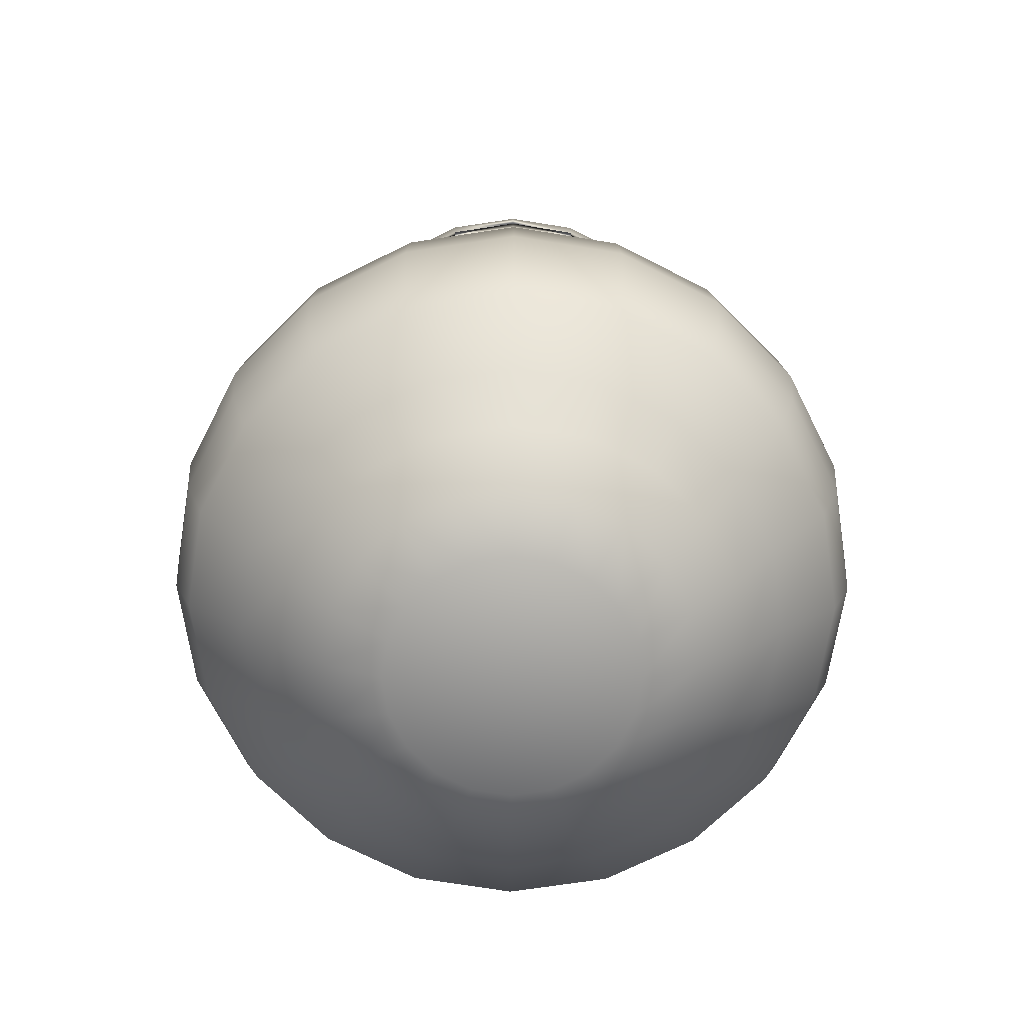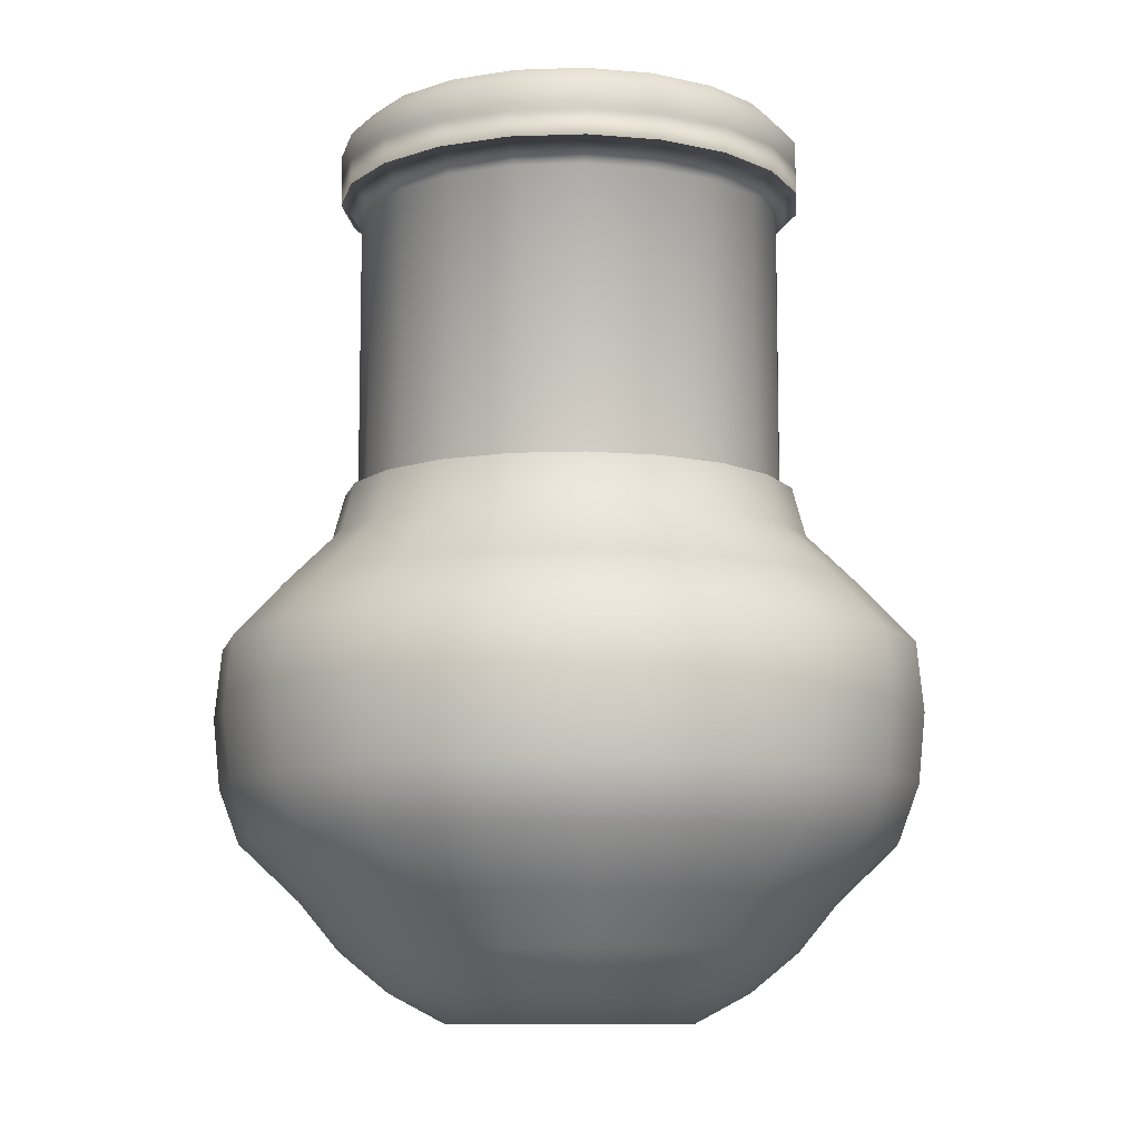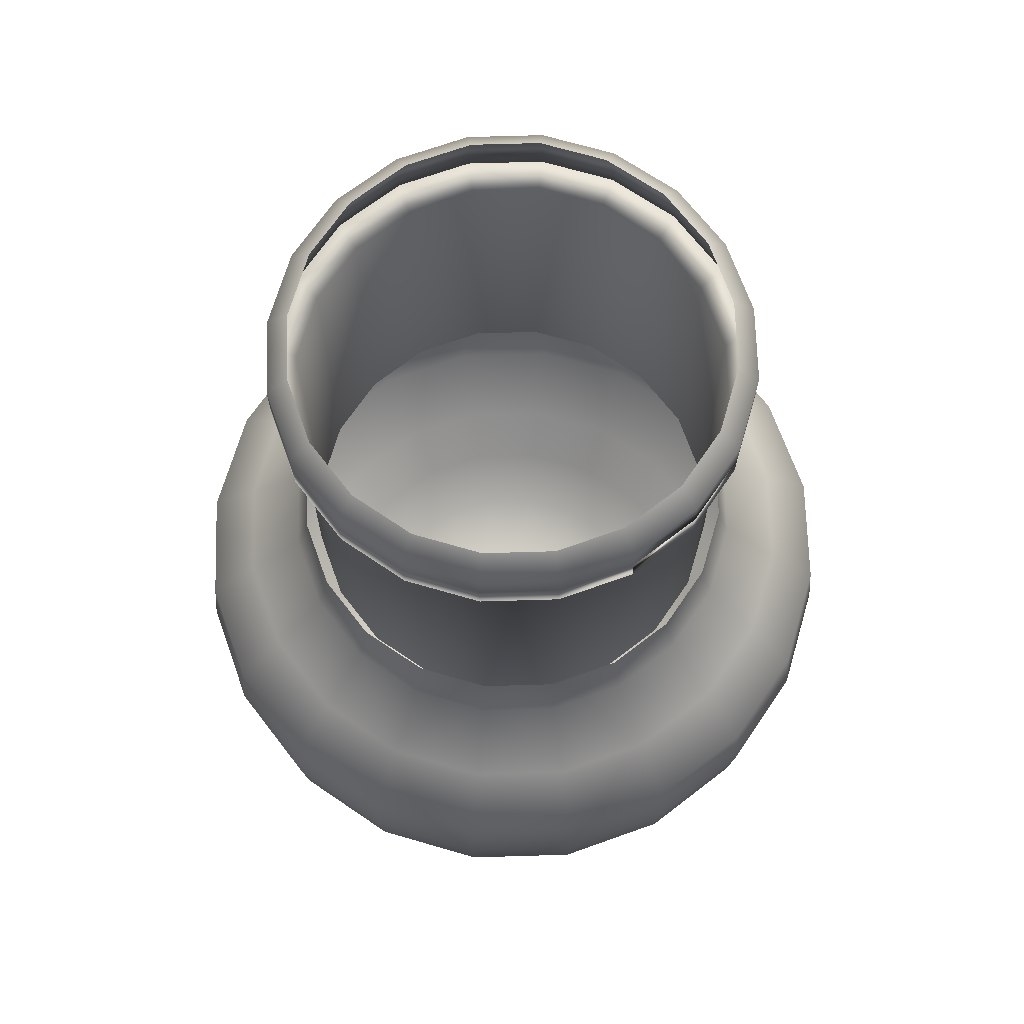
<metadata>
{"format":"obj","ext":"obj","renderer":"f3d","projection":"perspective","resolution":1024,"background":"white","views":[{"elev":-69.7,"azim":35.7,"up":"+Y"},{"elev":-9.7,"azim":-111.7,"up":"+Y"},{"elev":69.1,"azim":-10.7,"up":"+Y"}]}
</metadata>
<code>
o Cube
v -2.121 2.121 -0
v -2.245 1.667 -0
v -2.772 1.148 -0
v -3.237 0.6438 -0
v -3.3 0 -0
v -3.237 -0.6438 -0
v -3.049 -1.148 -0
v -2.494 -1.667 -0
v -2.121 -2.121 -0
v -1.667 -2.494 -0
v -1.148 -2.772 -0
v -2.017 2.121 -0.6555
v -2.135 1.667 -0.6937
v -2.636 1.148 -0.8565
v -3.078 0.6438 -1
v -3.138 0 -1.02
v -3.078 -0.6438 -1
v -2.9 -1.148 -0.9421
v -2.372 -1.667 -0.7708
v -2.017 -2.121 -0.6555
v -1.585 -2.494 -0.515
v -1.092 -2.772 -0.3548
v -1.716 2.121 -1.247
v -1.816 1.667 -1.32
v -2.242 1.148 -1.629
v -2.618 0.6438 -1.902
v -2.67 0 -1.94
v -2.618 -0.6438 -1.902
v -2.467 -1.148 -1.792
v -2.018 -1.667 -1.466
v -1.716 -2.121 -1.247
v -1.348 -2.494 -0.9797
v -0.9288 -2.772 -0.6748
v -1.247 2.121 -1.716
v -1.32 1.667 -1.816
v -1.629 1.148 -2.242
v -1.902 0.6438 -2.618
v -1.94 0 -2.67
v -1.902 -0.6438 -2.618
v -1.792 -1.148 -2.467
v -1.466 -1.667 -2.018
v -1.247 -2.121 -1.716
v -0.9797 -2.494 -1.348
v -0.6748 -2.772 -0.9288
v -0.6555 2.121 -2.017
v -0.6937 1.667 -2.135
v -0.8565 1.148 -2.636
v -1 0.6438 -3.078
v -1.02 0 -3.138
v -1 -0.6438 -3.078
v -0.9421 -1.148 -2.9
v -0.7708 -1.667 -2.372
v -0.6555 -2.121 -2.017
v -0.515 -2.494 -1.585
v -0.3548 -2.772 -1.092
v 1e-06 2.121 -2.121
v 1e-06 1.667 -2.245
v 1e-06 1.148 -2.772
v 2e-06 0.6438 -3.237
v 2e-06 0 -3.3
v 1e-06 -0.6438 -3.237
v 1e-06 -1.148 -3.049
v 1e-06 -1.667 -2.494
v 1e-06 -2.121 -2.121
v 1e-06 -2.494 -1.667
v 1e-06 -2.772 -1.148
v 0.6555 2.121 -2.017
v 0.6937 1.667 -2.135
v 0.8565 1.148 -2.636
v 1 0.6438 -3.078
v 1.02 0 -3.138
v 1 -0.6438 -3.078
v 0.9421 -1.148 -2.9
v 0.7708 -1.667 -2.372
v 0.6555 -2.121 -2.017
v 0.515 -2.494 -1.585
v 0.3548 -2.772 -1.092
v 1.247 2.121 -1.716
v 1.32 1.667 -1.816
v 1.629 1.148 -2.242
v 1.902 0.6438 -2.618
v 1.94 0 -2.67
v 1.902 -0.6438 -2.618
v 1.792 -1.148 -2.467
v 1.466 -1.667 -2.018
v 1.247 -2.121 -1.716
v 0.9797 -2.494 -1.348
v 0.6748 -2.772 -0.9288
v 1.716 2.121 -1.247
v 1.816 1.667 -1.32
v 2.242 1.148 -1.629
v 2.618 0.6438 -1.902
v 2.67 0 -1.94
v 2.618 -0.6438 -1.902
v 2.467 -1.148 -1.792
v 2.018 -1.667 -1.466
v 1.716 -2.121 -1.247
v 1.348 -2.494 -0.9797
v 0.9288 -2.772 -0.6748
v 2.017 2.121 -0.6555
v 2.135 1.667 -0.6937
v 2.636 1.148 -0.8565
v 3.078 0.6438 -1
v 3.138 0 -1.02
v 3.078 -0.6438 -1
v 2.9 -1.148 -0.9421
v 2.372 -1.667 -0.7708
v 2.017 -2.121 -0.6555
v 1.585 -2.494 -0.515
v 1.092 -2.772 -0.3548
v 2.121 2.121 1e-06
v 2.245 1.667 1e-06
v 2.772 1.148 1e-06
v 3.237 0.6438 1e-06
v 3.3 0 2e-06
v 3.237 -0.6438 1e-06
v 3.049 -1.148 1e-06
v 2.494 -1.667 1e-06
v 2.121 -2.121 1e-06
v 1.667 -2.494 1e-06
v 1.148 -2.772 1e-06
v 2.017 2.121 0.6555
v 2.135 1.667 0.6937
v 2.636 1.148 0.8565
v 3.078 0.6438 1
v 3.138 0 1.02
v 3.078 -0.6438 1
v 2.9 -1.148 0.9421
v 2.372 -1.667 0.7708
v 2.017 -2.121 0.6555
v 1.585 -2.494 0.515
v 1.092 -2.772 0.3548
v 1.716 2.121 1.247
v 1.816 1.667 1.32
v 2.242 1.148 1.629
v 2.618 0.6438 1.902
v 2.67 0 1.94
v 2.618 -0.6438 1.902
v 2.467 -1.148 1.792
v 2.018 -1.667 1.466
v 1.716 -2.121 1.247
v 1.348 -2.494 0.9797
v 0.9288 -2.772 0.6748
v 1.247 2.121 1.716
v 1.32 1.667 1.816
v 1.629 1.148 2.242
v 1.902 0.6438 2.618
v 1.94 0 2.67
v 1.902 -0.6438 2.618
v 1.792 -1.148 2.467
v 1.466 -1.667 2.018
v 1.247 -2.121 1.716
v 0.9797 -2.494 1.348
v 0.6748 -2.772 0.9288
v 0.6555 2.121 2.017
v 0.6937 1.667 2.135
v 0.8565 1.148 2.636
v 1 0.6438 3.078
v 1.02 0 3.138
v 1 -0.6438 3.078
v 0.9421 -1.148 2.9
v 0.7708 -1.667 2.372
v 0.6555 -2.121 2.017
v 0.515 -2.494 1.585
v 0.3548 -2.772 1.092
v -1e-06 2.121 2.121
v -1e-06 1.667 2.245
v -2e-06 1.148 2.772
v -2e-06 0.6438 3.237
v -1e-06 0 3.3
v -1e-06 -0.6438 3.237
v -1e-06 -1.148 3.049
v -1e-06 -1.667 2.494
v -1e-06 -2.121 2.121
v -1e-06 -2.494 1.667
v -0 -2.772 1.148
v -0.6555 2.121 2.017
v -0.6937 1.667 2.135
v -0.8565 1.148 2.636
v -1 0.6438 3.078
v -1.02 0 3.138
v -1 -0.6438 3.078
v -0.9421 -1.148 2.9
v -0.7708 -1.667 2.372
v -0.6555 -2.121 2.017
v -0.515 -2.494 1.585
v -0.3548 -2.772 1.092
v -1.247 2.121 1.716
v -1.32 1.667 1.816
v -1.629 1.148 2.242
v -1.902 0.6438 2.618
v -1.94 0 2.67
v -1.902 -0.6438 2.618
v -1.792 -1.148 2.467
v -1.466 -1.667 2.018
v -1.247 -2.121 1.716
v -0.9797 -2.494 1.348
v -0.6748 -2.772 0.9288
v -1.716 2.121 1.247
v -1.816 1.667 1.32
v -2.242 1.148 1.629
v -2.618 0.6438 1.902
v -2.67 0 1.94
v -2.618 -0.6438 1.902
v -2.467 -1.148 1.792
v -2.018 -1.667 1.466
v -1.716 -2.121 1.247
v -1.348 -2.494 0.9797
v -0.9288 -2.772 0.6748
v -2.017 2.121 0.6555
v -2.135 1.667 0.6937
v -2.636 1.148 0.8565
v -3.078 0.6438 1
v -3.138 0 1.02
v -3.078 -0.6438 1
v -2.9 -1.148 0.9421
v -2.372 -1.667 0.7708
v -2.017 -2.121 0.6555
v -1.585 -2.494 0.515
v -1.092 -2.772 0.3548
v -0 1.655 -2
v -0 5.655 -2
v 0.618 1.655 -1.902
v 0.618 5.655 -1.902
v 1.176 1.655 -1.618
v 1.176 5.655 -1.618
v 1.618 1.655 -1.176
v 1.618 5.655 -1.176
v 1.902 5.655 -0.618
v 2 1.655 0
v 2 5.655 0
v 1.902 1.655 0.618
v 1.902 5.655 0.618
v 1.618 1.655 1.176
v 1.618 5.655 1.176
v 1.176 1.655 1.618
v 1.176 5.655 1.618
v 0.618 1.655 1.902
v 0.618 5.655 1.902
v -1e-06 1.655 2
v -1e-06 5.655 2
v -0.618 1.655 1.902
v -0.618 5.655 1.902
v -1.176 1.655 1.618
v -1.176 5.655 1.618
v -1.618 1.655 1.176
v -1.618 5.655 1.176
v -1.902 1.655 0.618
v -1.902 5.655 0.618
v -2 1.655 -2e-06
v -2 5.655 -2e-06
v -1.902 1.655 -0.618
v -1.902 5.655 -0.618
v -1.618 1.655 -1.176
v -1.618 5.655 -1.176
v -1.176 1.655 -1.618
v -1.176 5.655 -1.618
v -0.618 1.655 -1.902
v -0.618 5.655 -1.902
v -0 4.764 -2
v 0.618 4.764 -1.902
v 1.176 4.764 -1.618
v 1.618 4.764 -1.176
v 1.902 4.764 -0.618
v 2 4.764 0
v 1.902 4.764 0.618
v 1.618 4.764 1.176
v 1.176 4.764 1.618
v 0.618 4.764 1.902
v -1e-06 4.764 2
v -0.618 4.764 1.902
v -1.176 4.764 1.618
v -1.618 4.764 1.176
v -1.902 4.764 0.618
v -2 4.764 -2e-06
v -1.902 4.764 -0.618
v -1.618 4.764 -1.176
v -1.176 4.764 -1.618
v -0.618 4.764 -1.902
v -1.78 5.209 1.293
v 2.092 5.209 0.6798
v -0 5.209 -2.2
v -1.293 5.209 1.78
v 2.2 5.209 0
v -0.6798 5.209 2.092
v 2.092 5.209 -0.6798
v -1e-06 5.209 2.2
v 1.78 5.209 -1.293
v 0.6798 5.209 2.092
v 1.293 5.209 -1.78
v 1.293 5.209 1.78
v 0.6798 5.209 -2.092
v 1.78 5.209 1.293
v -2.092 5.209 0.6798
v -2.2 5.209 -2e-06
v -2.092 5.209 -0.6798
v -1.78 5.209 -1.293
v -1.293 5.209 -1.78
v -0.6798 5.209 -2.092
v -1.78 5.454 1.293
v 2.092 5.454 0.6798
v -0 5.454 -2.2
v -1.293 5.454 1.78
v 2.2 5.454 0
v -0.6798 5.454 2.092
v 2.092 5.454 -0.6798
v -1e-06 5.454 2.2
v 1.78 5.454 -1.293
v 0.6798 5.454 2.092
v 1.293 5.454 -1.78
v 1.293 5.454 1.78
v 0.6798 5.454 -2.092
v 1.78 5.454 1.293
v -2.092 5.454 0.6798
v -2.2 5.454 -2e-06
v -2.092 5.454 -0.6798
v -1.78 5.454 -1.293
v -1.293 5.454 -1.78
v -0.6798 5.454 -2.092
v -1.78 4.964 1.293
v 2.092 4.964 0.6798
v -0 4.964 -2.2
v -1.293 4.964 1.78
v 2.2 4.964 0
v -0.6798 4.964 2.092
v 2.092 4.964 -0.6798
v -1e-06 4.964 2.2
v 1.78 4.964 -1.293
v 0.6798 4.964 2.092
v 1.293 4.964 -1.78
v 1.293 4.964 1.78
v 0.6798 4.964 -2.092
v 1.78 4.964 1.293
v -2.092 4.964 0.6798
v -2.2 4.964 -2e-06
v -2.092 4.964 -0.6798
v -1.78 4.964 -1.293
v -1.293 4.964 -1.78
v -0.6798 4.964 -2.092
v 1.902 1.674 -0.618
f 7 6 17
f 7 17 18
f 8 7 18
f 8 18 19
f 2 1 12
f 2 12 13
f 9 8 19
f 9 19 20
f 3 2 13
f 3 13 14
f 10 9 20
f 10 20 21
f 4 3 14
f 4 14 15
f 11 10 21
f 11 21 22
f 5 4 15
f 5 15 16
f 6 5 16
f 6 16 17
f 20 19 30
f 20 30 31
f 14 13 24
f 14 24 25
f 21 20 31
f 21 31 32
f 15 14 25
f 15 25 26
f 22 21 32
f 22 32 33
f 16 15 26
f 16 26 27
f 17 16 27
f 17 27 28
f 18 17 28
f 18 28 29
f 19 18 29
f 19 29 30
f 13 12 23
f 13 23 24
f 29 28 39
f 29 39 40
f 30 29 40
f 30 40 41
f 24 23 34
f 24 34 35
f 31 30 41
f 31 41 42
f 25 24 35
f 25 35 36
f 32 31 42
f 32 42 43
f 26 25 36
f 26 36 37
f 33 32 43
f 33 43 44
f 27 26 37
f 27 37 38
f 28 27 38
f 28 38 39
f 44 43 54
f 44 54 55
f 38 37 48
f 38 48 49
f 39 38 49
f 39 49 50
f 40 39 50
f 40 50 51
f 41 40 51
f 41 51 52
f 35 34 45
f 35 45 46
f 42 41 52
f 42 52 53
f 36 35 46
f 36 46 47
f 43 42 53
f 43 53 54
f 37 36 47
f 37 47 48
f 53 52 63
f 53 63 64
f 47 46 57
f 47 57 58
f 54 53 64
f 54 64 65
f 48 47 58
f 48 58 59
f 55 54 65
f 55 65 66
f 49 48 59
f 49 59 60
f 50 49 60
f 50 60 61
f 51 50 61
f 51 61 62
f 52 51 62
f 52 62 63
f 46 45 56
f 46 56 57
f 62 61 72
f 62 72 73
f 63 62 73
f 63 73 74
f 57 56 67
f 57 67 68
f 64 63 74
f 64 74 75
f 58 57 68
f 58 68 69
f 65 64 75
f 65 75 76
f 59 58 69
f 59 69 70
f 66 65 76
f 66 76 77
f 60 59 70
f 60 70 71
f 61 60 71
f 61 71 72
f 77 76 87
f 77 87 88
f 71 70 81
f 71 81 82
f 72 71 82
f 72 82 83
f 73 72 83
f 73 83 84
f 74 73 84
f 74 84 85
f 68 67 78
f 68 78 79
f 75 74 85
f 75 85 86
f 69 68 79
f 69 79 80
f 76 75 86
f 76 86 87
f 70 69 80
f 70 80 81
f 79 78 89
f 79 89 90
f 86 85 96
f 86 96 97
f 80 79 90
f 80 90 91
f 87 86 97
f 87 97 98
f 81 80 91
f 81 91 92
f 88 87 98
f 88 98 99
f 82 81 92
f 82 92 93
f 83 82 93
f 83 93 94
f 84 83 94
f 84 94 95
f 85 84 95
f 85 95 96
f 94 93 104
f 94 104 105
f 95 94 105
f 95 105 106
f 96 95 106
f 96 106 107
f 90 89 100
f 90 100 101
f 97 96 107
f 97 107 108
f 91 90 101
f 91 101 102
f 98 97 108
f 98 108 109
f 92 91 102
f 92 102 103
f 99 98 109
f 99 109 110
f 93 92 103
f 93 103 104
f 109 108 119
f 109 119 120
f 103 102 113
f 103 113 114
f 110 109 120
f 110 120 121
f 104 103 114
f 104 114 115
f 105 104 115
f 105 115 116
f 106 105 116
f 106 116 117
f 107 106 117
f 107 117 118
f 101 100 111
f 101 111 112
f 108 107 118
f 108 118 119
f 102 101 112
f 102 112 113
f 118 117 128
f 118 128 129
f 112 111 122
f 112 122 123
f 119 118 129
f 119 129 130
f 113 112 123
f 113 123 124
f 120 119 130
f 120 130 131
f 114 113 124
f 114 124 125
f 121 120 131
f 121 131 132
f 115 114 125
f 115 125 126
f 116 115 126
f 116 126 127
f 117 116 127
f 117 127 128
f 127 126 137
f 127 137 138
f 128 127 138
f 128 138 139
f 129 128 139
f 129 139 140
f 123 122 133
f 123 133 134
f 130 129 140
f 130 140 141
f 124 123 134
f 124 134 135
f 131 130 141
f 131 141 142
f 125 124 135
f 125 135 136
f 132 131 142
f 132 142 143
f 126 125 136
f 126 136 137
f 142 141 152
f 142 152 153
f 136 135 146
f 136 146 147
f 143 142 153
f 143 153 154
f 137 136 147
f 137 147 148
f 138 137 148
f 138 148 149
f 139 138 149
f 139 149 150
f 140 139 150
f 140 150 151
f 134 133 144
f 134 144 145
f 141 140 151
f 141 151 152
f 135 134 145
f 135 145 146
f 151 150 161
f 151 161 162
f 145 144 155
f 145 155 156
f 152 151 162
f 152 162 163
f 146 145 156
f 146 156 157
f 153 152 163
f 153 163 164
f 147 146 157
f 147 157 158
f 154 153 164
f 154 164 165
f 148 147 158
f 148 158 159
f 149 148 159
f 149 159 160
f 150 149 160
f 150 160 161
f 160 159 170
f 160 170 171
f 161 160 171
f 161 171 172
f 162 161 172
f 162 172 173
f 156 155 166
f 156 166 167
f 163 162 173
f 163 173 174
f 157 156 167
f 157 167 168
f 164 163 174
f 164 174 175
f 158 157 168
f 158 168 169
f 165 164 175
f 165 175 176
f 159 158 169
f 159 169 170
f 175 174 185
f 175 185 186
f 169 168 179
f 169 179 180
f 176 175 186
f 176 186 187
f 170 169 180
f 170 180 181
f 171 170 181
f 171 181 182
f 172 171 182
f 172 182 183
f 173 172 183
f 173 183 184
f 167 166 177
f 167 177 178
f 174 173 184
f 174 184 185
f 168 167 178
f 168 178 179
f 184 183 194
f 184 194 195
f 178 177 188
f 178 188 189
f 185 184 195
f 185 195 196
f 179 178 189
f 179 189 190
f 186 185 196
f 186 196 197
f 180 179 190
f 180 190 191
f 187 186 197
f 187 197 198
f 181 180 191
f 181 191 192
f 182 181 192
f 182 192 193
f 183 182 193
f 183 193 194
f 192 191 202
f 192 202 203
f 193 192 203
f 193 203 204
f 194 193 204
f 194 204 205
f 195 194 205
f 195 205 206
f 189 188 199
f 189 199 200
f 196 195 206
f 196 206 207
f 190 189 200
f 190 200 201
f 197 196 207
f 197 207 208
f 191 190 201
f 191 201 202
f 198 197 208
f 198 208 209
f 207 206 217
f 207 217 218
f 201 200 211
f 201 211 212
f 208 207 218
f 208 218 219
f 202 201 212
f 202 212 213
f 209 208 219
f 209 219 220
f 203 202 213
f 203 213 214
f 204 203 214
f 204 214 215
f 205 204 215
f 205 215 216
f 206 205 216
f 206 216 217
f 200 199 210
f 200 210 211
f 216 215 6
f 216 6 7
f 217 216 7
f 217 7 8
f 1 2 211
f 1 211 210
f 218 217 8
f 218 8 9
f 212 211 2
f 212 2 3
f 219 218 9
f 219 9 10
f 213 212 3
f 213 3 4
f 220 219 10
f 220 10 11
f 214 213 4
f 214 4 5
f 215 214 5
f 215 5 6
f 221 258 279
f 221 279 260
f 254 252 276
f 254 276 277
f 252 250 275
f 252 275 276
f 237 235 313
f 237 313 311
f 250 248 274
f 250 274 275
f 248 246 273
f 248 273 274
f 226 224 312
f 226 312 310
f 246 244 272
f 246 272 273
f 239 237 311
f 239 311 309
f 244 242 271
f 244 271 272
f 242 240 270
f 242 270 271
f 228 226 310
f 228 310 308
f 240 238 269
f 240 269 270
f 241 239 309
f 241 309 307
f 238 236 268
f 238 268 269
f 236 234 267
f 236 267 268
f 229 228 308
f 229 308 306
f 234 232 266
f 234 266 267
f 243 241 307
f 243 307 305
f 232 230 265
f 232 265 266
f 231 229 306
f 231 306 304
f 340 227 263
f 340 263 264
f 245 243 305
f 245 305 303
f 227 225 262
f 227 262 263
f 225 223 261
f 225 261 262
f 260 261 223
f 260 223 221
f 224 222 302
f 224 302 312
f 319 302 222
f 319 222 259
f 235 233 301
f 235 301 313
f 304 301 233
f 304 233 231
f 249 247 300
f 249 300 314
f 303 300 247
f 303 247 245
f 55 66 77
f 44 55 77
f 44 77 88
f 33 44 88
f 33 88 99
f 22 33 99
f 22 99 110
f 22 110 11
f 110 121 11
f 121 220 11
f 121 132 220
f 132 209 220
f 132 143 209
f 143 198 209
f 143 154 198
f 154 187 198
f 154 165 187
f 165 176 187
f 256 254 277
f 256 277 278
f 258 256 278
f 258 278 279
f 251 249 314
f 251 314 315
f 253 251 315
f 253 315 316
f 255 253 316
f 255 316 317
f 257 255 317
f 257 317 318
f 259 257 318
f 259 318 319
f 340 264 265
f 340 265 230
f 274 273 320
f 274 320 334
f 273 272 323
f 273 323 320
f 267 266 321
f 267 321 333
f 322 332 261
f 322 261 260
f 260 279 339
f 260 339 322
f 272 271 325
f 272 325 323
f 265 264 326
f 265 326 324
f 271 270 327
f 271 327 325
f 264 263 328
f 264 328 326
f 270 269 329
f 270 329 327
f 263 262 330
f 263 330 328
f 269 268 331
f 269 331 329
f 262 261 332
f 262 332 330
f 268 267 333
f 268 333 331
f 275 274 334
f 275 334 335
f 276 275 335
f 276 335 336
f 277 276 336
f 277 336 337
f 278 277 337
f 278 337 338
f 279 278 338
f 279 338 339
f 314 300 280
f 314 280 294
f 283 280 300
f 283 300 303
f 284 281 301
f 284 301 304
f 281 293 313
f 281 313 301
f 282 292 312
f 282 312 302
f 299 282 302
f 299 302 319
f 285 283 303
f 285 303 305
f 286 284 304
f 286 304 306
f 287 285 305
f 287 305 307
f 288 286 306
f 288 306 308
f 333 293 291
f 333 291 331
f 289 287 307
f 289 307 309
f 290 288 308
f 290 308 310
f 291 289 309
f 291 309 311
f 292 290 310
f 292 310 312
f 293 291 311
f 293 311 313
f 294 295 315
f 294 315 314
f 295 296 316
f 295 316 315
f 296 297 317
f 296 317 316
f 297 298 318
f 297 318 317
f 298 299 319
f 298 319 318
f 323 320 280
f 323 280 283
f 294 280 320
f 294 320 334
f 281 284 324
f 281 324 321
f 293 281 321
f 293 321 333
f 292 282 322
f 292 322 332
f 282 299 339
f 282 339 322
f 283 285 325
f 283 325 323
f 284 286 326
f 284 326 324
f 285 287 327
f 285 327 325
f 286 288 328
f 286 328 326
f 287 289 329
f 287 329 327
f 288 290 330
f 288 330 328
f 291 289 329
f 291 329 331
f 290 292 332
f 290 332 330
f 295 294 334
f 295 334 335
f 296 295 335
f 296 335 336
f 297 296 336
f 297 336 337
f 298 297 337
f 298 337 338
f 299 298 338
f 299 338 339
f 321 266 265
f 321 265 324

</code>
